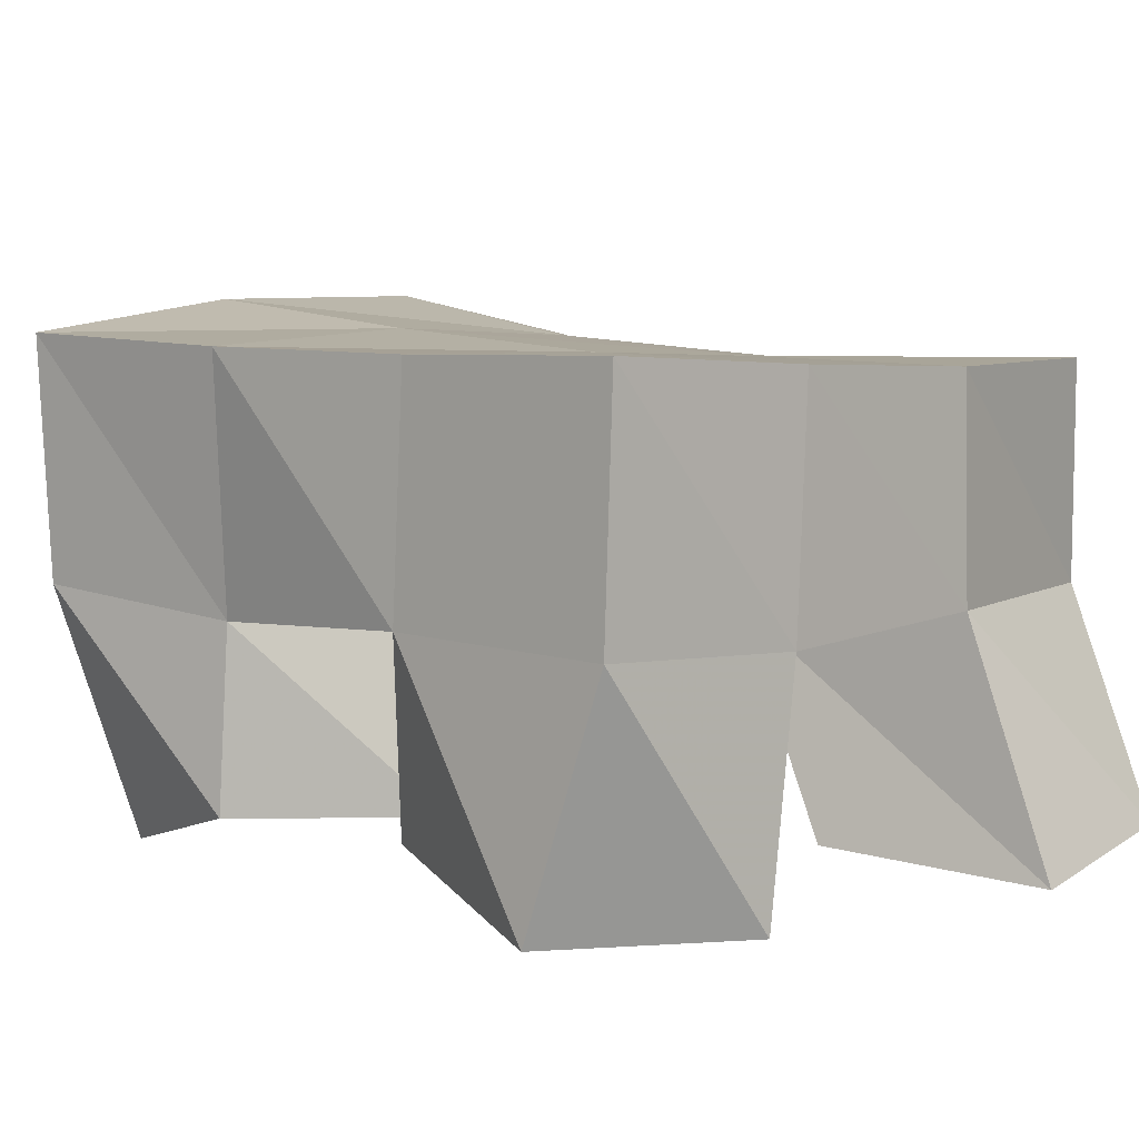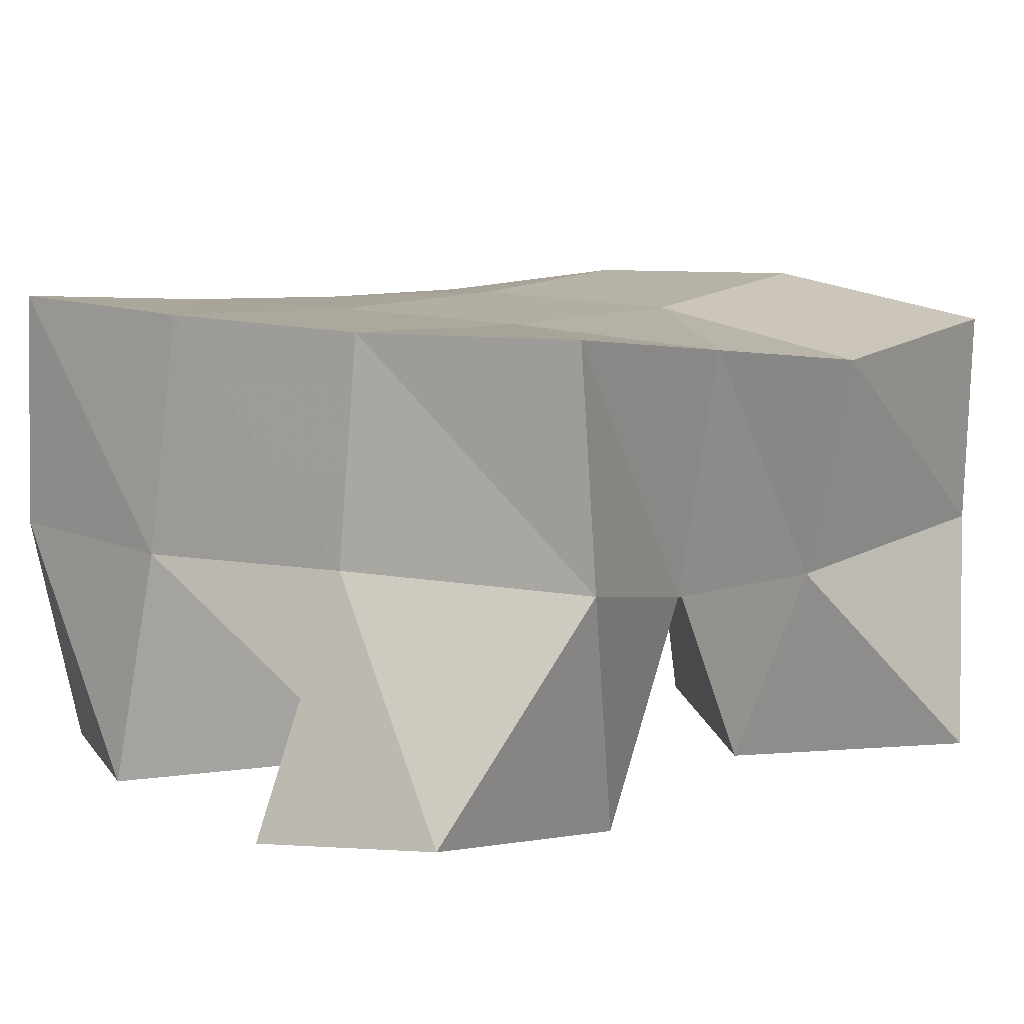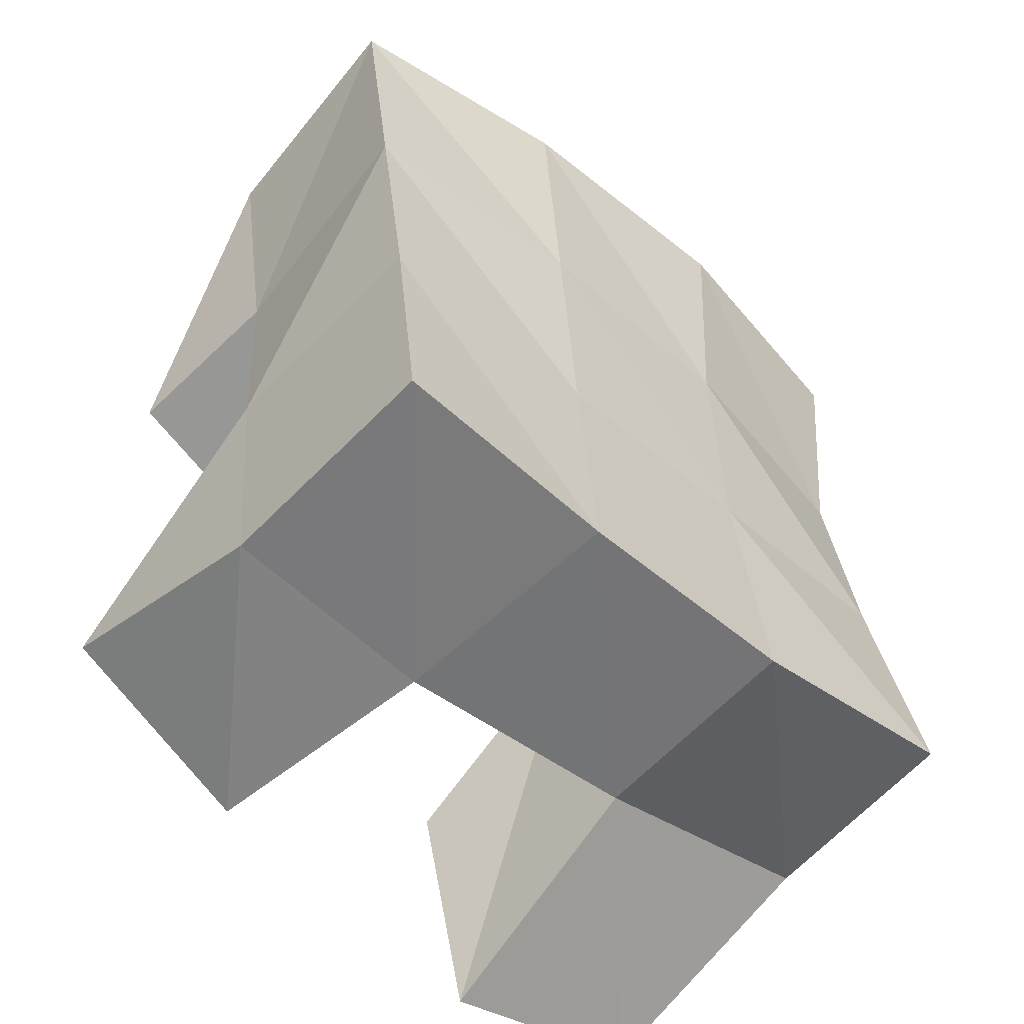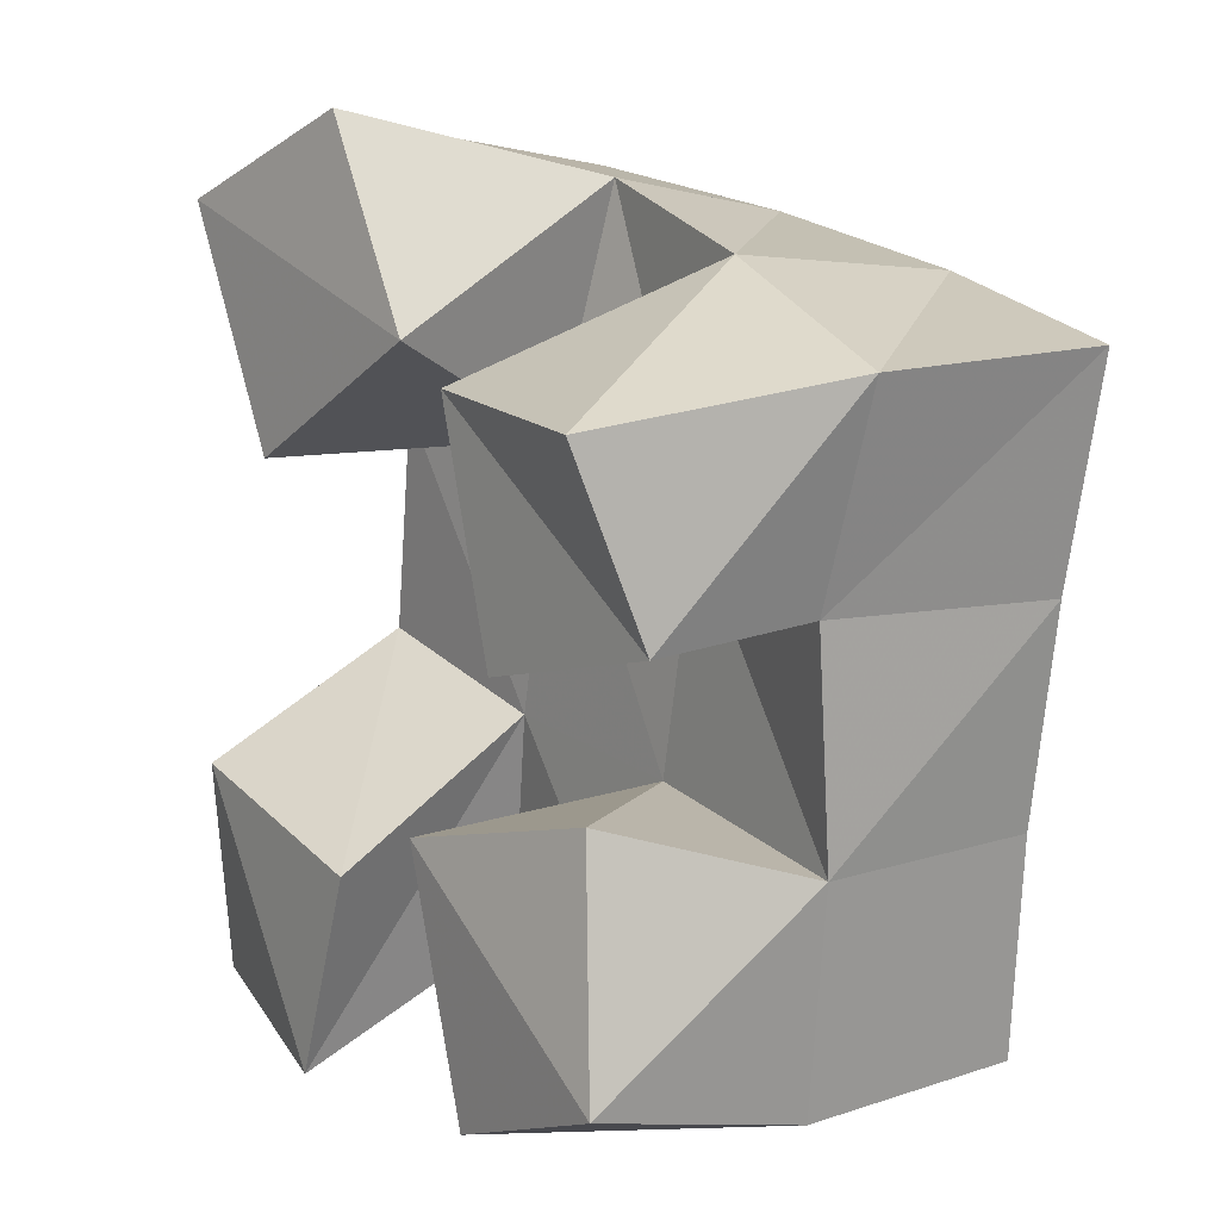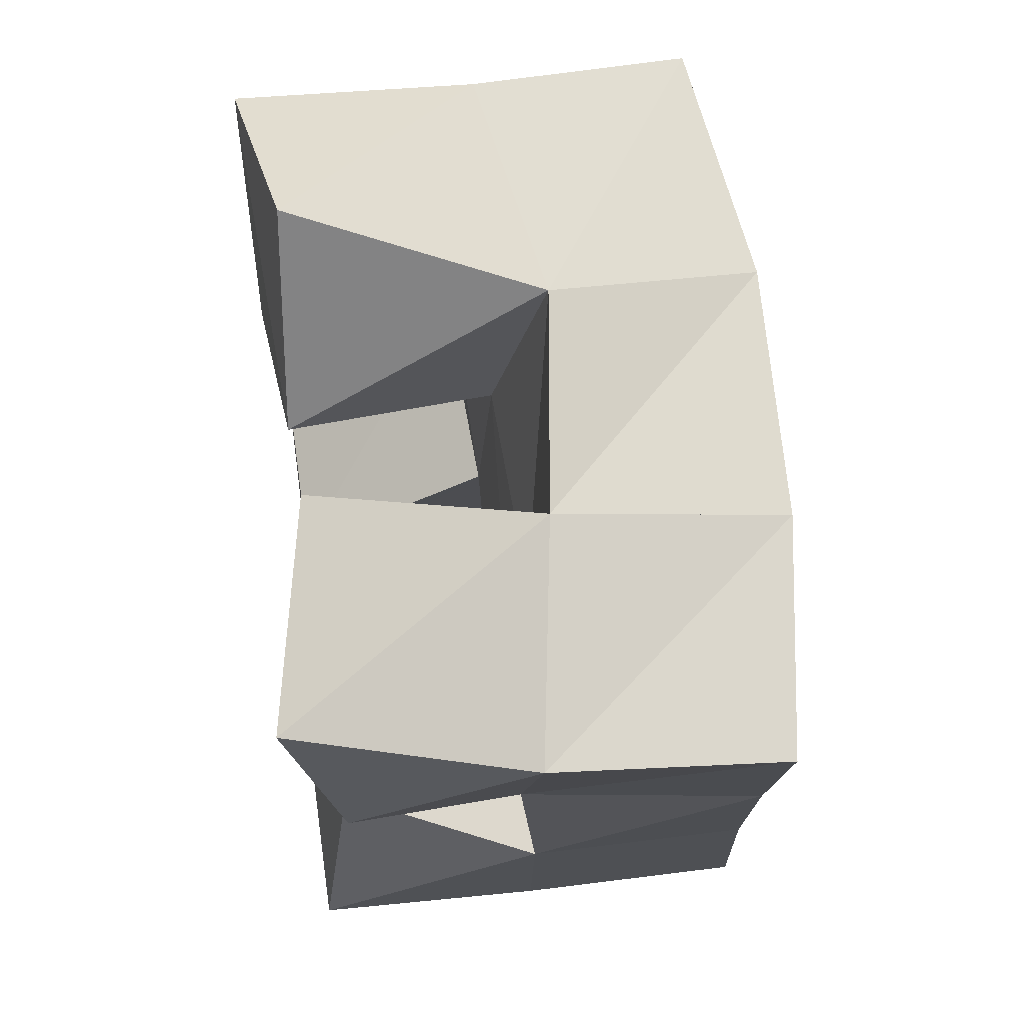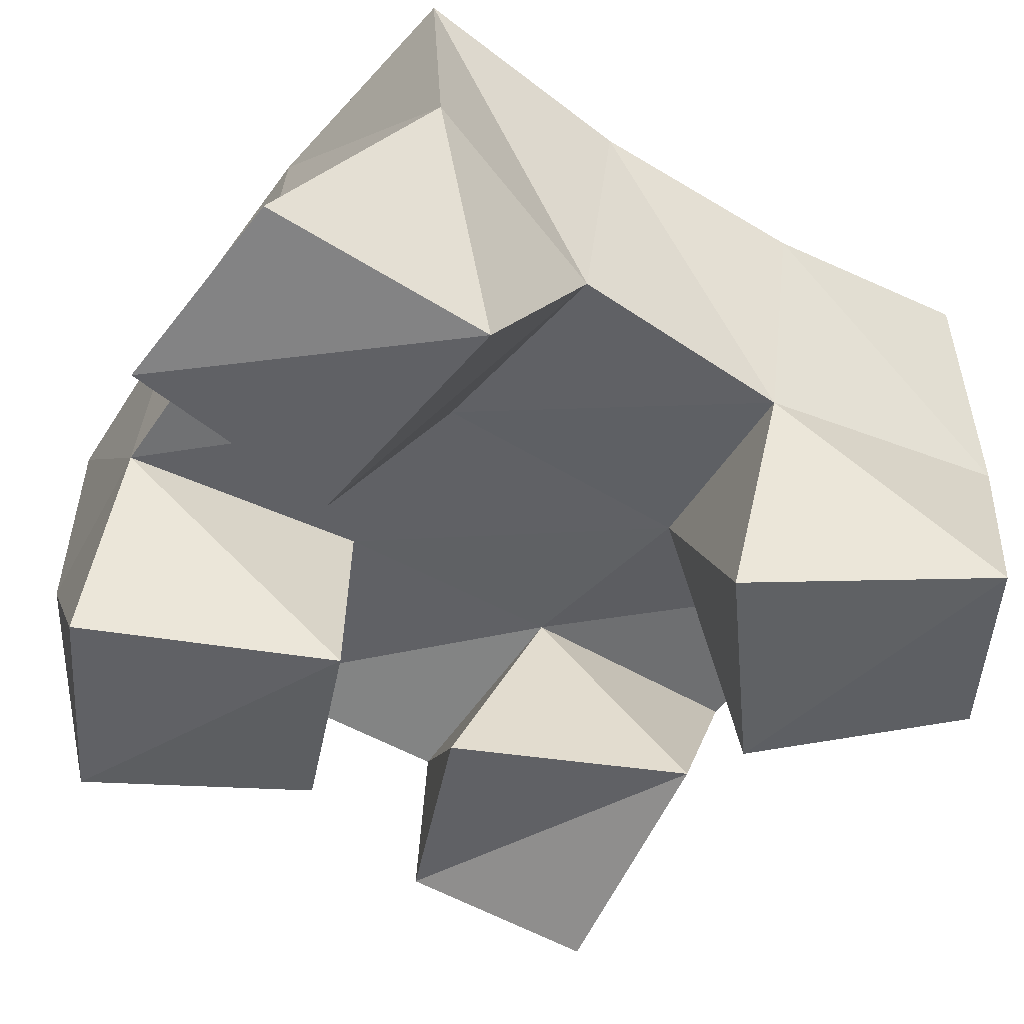
<metadata>
{"format":"obj","ext":"obj","renderer":"f3d","projection":"perspective","resolution":1024,"background":"white","views":[{"elev":7.5,"azim":137.3,"up":"+Y"},{"elev":6.1,"azim":-133.6,"up":"+Y"},{"elev":-58.0,"azim":139.0,"up":"+Z"},{"elev":15.1,"azim":56.8,"up":"+Z"},{"elev":65.6,"azim":84.8,"up":"+Z"},{"elev":-52.6,"azim":-117.5,"up":"+Y"}]}
</metadata>
<code>
v 0.55 0.1047 0.1031
v 0.5386 0.1496 0.1325
v 0.5927 0.1 0.09505
v 0.5928 0.1507 0.1164
v 0.5531 0.1 0.1515
v 0.558 0.1432 0.1761
v 0.6061 0.1026 0.1419
v 0.6026 0.1477 0.1671
v 0.6568 0.1071 0.1951
v 0.6528 0.155 0.2158
v 0.702 0.1116 0.2084
v 0.6991 0.1493 0.209
v 0.6403 0.1078 0.2451
v 0.6596 0.1586 0.2676
v 0.6946 0.1 0.2466
v 0.7092 0.1529 0.2539
v 0.5834 0.1 0.2231
v 0.5654 0.1427 0.2256
v 0.6282 0.1063 0.2522
v 0.6104 0.1508 0.2259
v 0.5568 0.1 0.2713
v 0.5652 0.1513 0.282
v 0.5988 0.1091 0.292
v 0.6137 0.1627 0.2771
v 0.6569 0.1 0.1073
v 0.6474 0.1496 0.1104
v 0.6986 0.1018 0.1259
v 0.6941 0.1526 0.1104
v 0.6395 0.1 0.1607
v 0.6475 0.1517 0.1646
v 0.685 0.1098 0.1744
v 0.6986 0.1529 0.1597
v 0.5409 0.1967 0.1308
v 0.5909 0.1972 0.1192
v 0.55 0.1933 0.1788
v 0.5984 0.1976 0.1692
v 0.5531 0.1898 0.2252
v 0.6031 0.2002 0.2193
v 0.5558 0.1977 0.2723
v 0.6075 0.2076 0.2669
v 0.6421 0.1997 0.1131
v 0.6466 0.2002 0.163
v 0.6531 0.2033 0.2126
v 0.6614 0.2082 0.261
v 0.6922 0.2031 0.1102
v 0.6967 0.2016 0.1589
v 0.7034 0.2016 0.2063
v 0.7115 0.2029 0.2542
f 1 2 4
f 3 1 4
f 2 6 8
f 4 2 8
f 6 5 7
f 8 6 7
f 5 1 3
f 7 5 3
f 8 7 3
f 4 8 3
f 2 1 5
f 6 2 5
f 9 10 12
f 11 9 12
f 10 14 16
f 12 10 16
f 14 13 15
f 16 14 15
f 13 9 11
f 15 13 11
f 16 15 11
f 12 16 11
f 10 9 13
f 14 10 13
f 17 18 20
f 19 17 20
f 18 22 24
f 20 18 24
f 22 21 23
f 24 22 23
f 21 17 19
f 23 21 19
f 24 23 19
f 20 24 19
f 18 17 21
f 22 18 21
f 25 26 28
f 27 25 28
f 26 30 32
f 28 26 32
f 30 29 31
f 32 30 31
f 29 25 27
f 31 29 27
f 32 31 27
f 28 32 27
f 26 25 29
f 30 26 29
f 2 33 34
f 4 2 34
f 33 35 36
f 34 33 36
f 35 6 8
f 36 35 8
f 6 2 4
f 8 6 4
f 36 8 4
f 34 36 4
f 33 2 6
f 35 33 6
f 6 35 36
f 8 6 36
f 35 37 38
f 36 35 38
f 37 18 20
f 38 37 20
f 18 6 8
f 20 18 8
f 38 20 8
f 36 38 8
f 35 6 18
f 37 35 18
f 18 37 38
f 20 18 38
f 37 39 40
f 38 37 40
f 39 22 24
f 40 39 24
f 22 18 20
f 24 22 20
f 40 24 20
f 38 40 20
f 37 18 22
f 39 37 22
f 4 34 41
f 26 4 41
f 34 36 42
f 41 34 42
f 36 8 30
f 42 36 30
f 8 4 26
f 30 8 26
f 42 30 26
f 41 42 26
f 34 4 8
f 36 34 8
f 8 36 42
f 30 8 42
f 36 38 43
f 42 36 43
f 38 20 10
f 43 38 10
f 20 8 30
f 10 20 30
f 43 10 30
f 42 43 30
f 36 8 20
f 38 36 20
f 20 38 43
f 10 20 43
f 38 40 44
f 43 38 44
f 40 24 14
f 44 40 14
f 24 20 10
f 14 24 10
f 44 14 10
f 43 44 10
f 38 20 24
f 40 38 24
f 26 41 45
f 28 26 45
f 41 42 46
f 45 41 46
f 42 30 32
f 46 42 32
f 30 26 28
f 32 30 28
f 46 32 28
f 45 46 28
f 41 26 30
f 42 41 30
f 30 42 46
f 32 30 46
f 42 43 47
f 46 42 47
f 43 10 12
f 47 43 12
f 10 30 32
f 12 10 32
f 47 12 32
f 46 47 32
f 42 30 10
f 43 42 10
f 10 43 47
f 12 10 47
f 43 44 48
f 47 43 48
f 44 14 16
f 48 44 16
f 14 10 12
f 16 14 12
f 48 16 12
f 47 48 12
f 43 10 14
f 44 43 14

</code>
